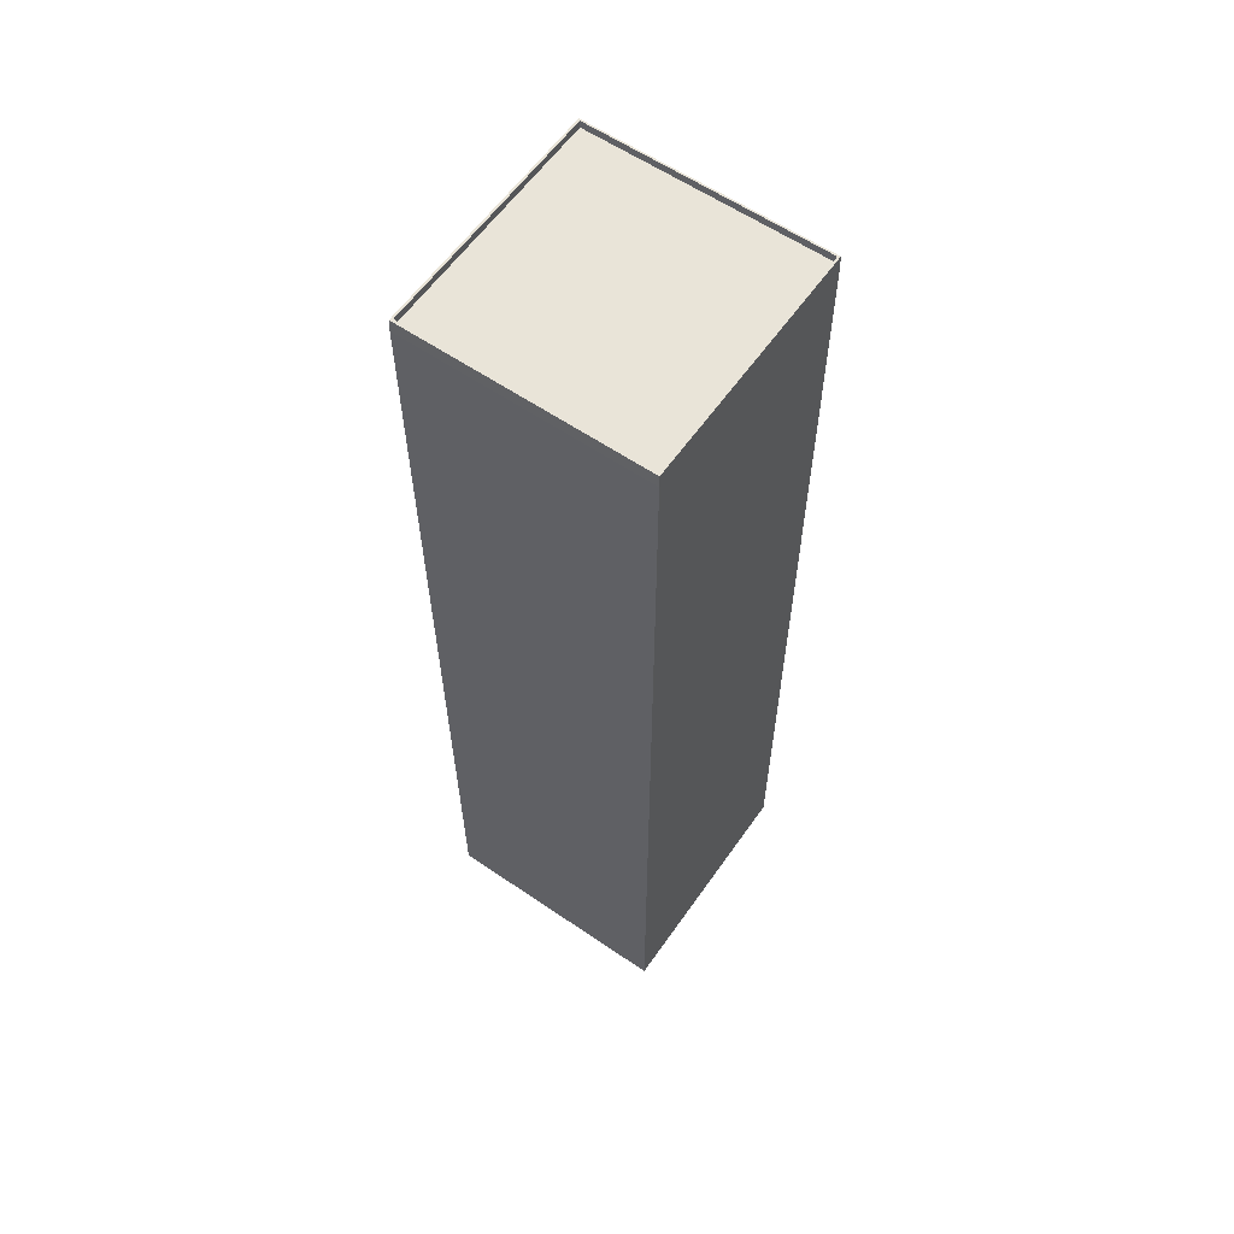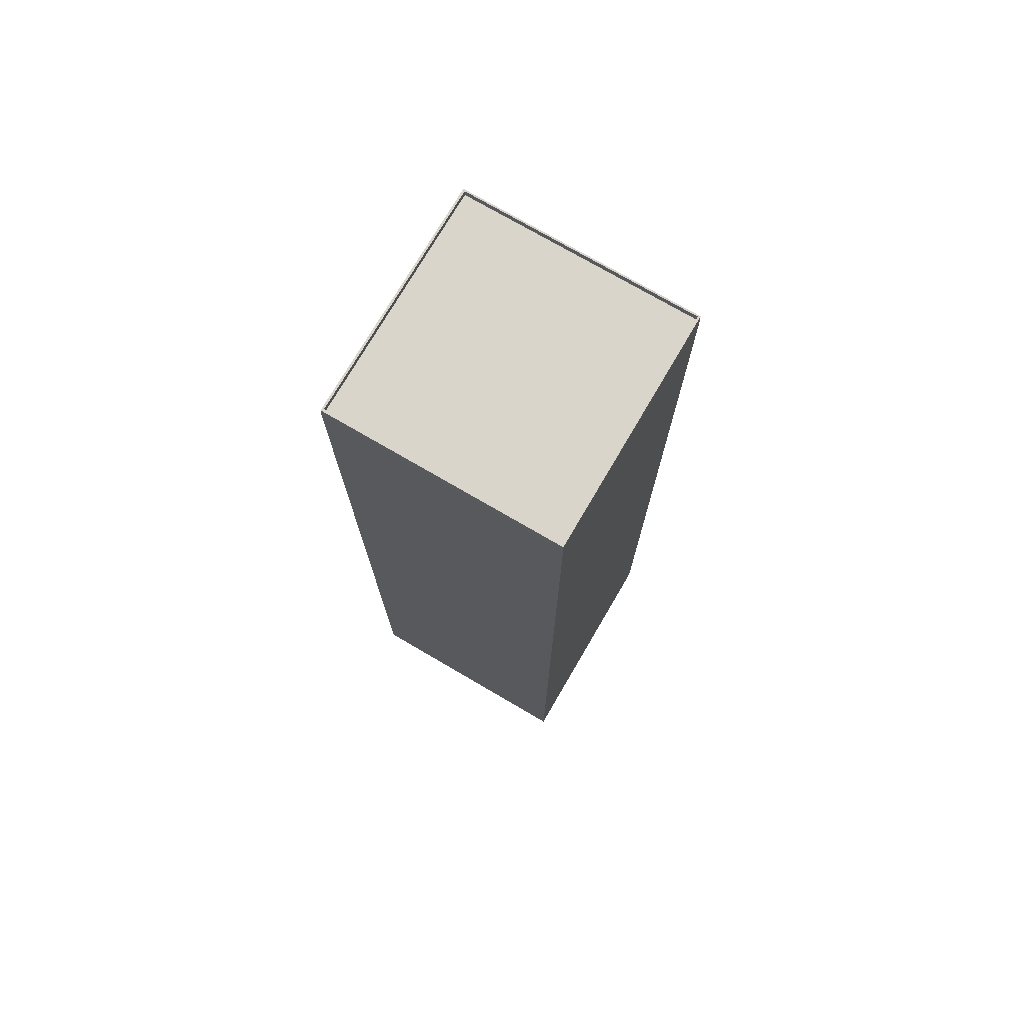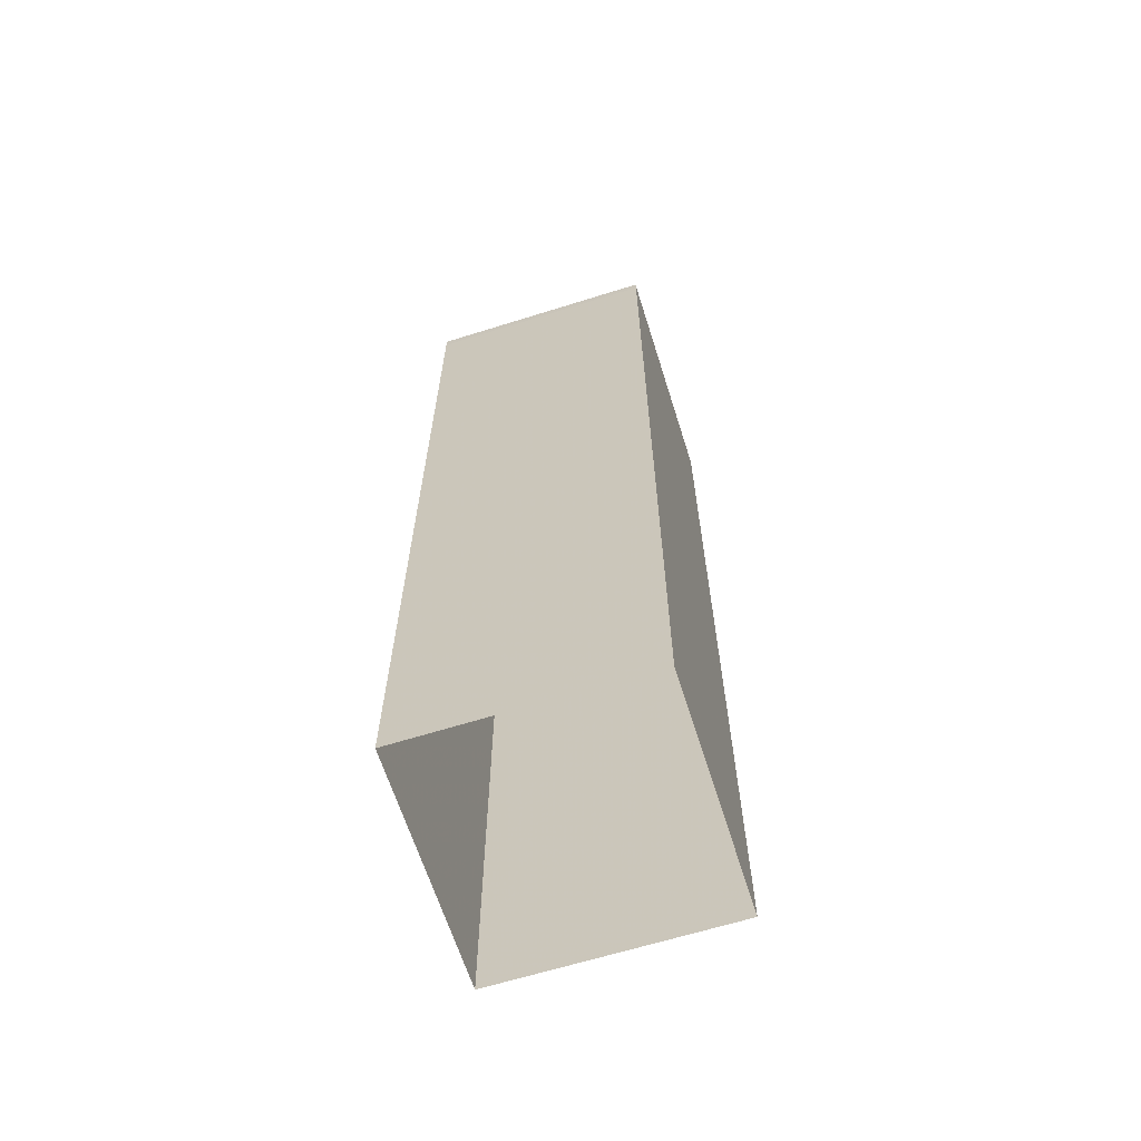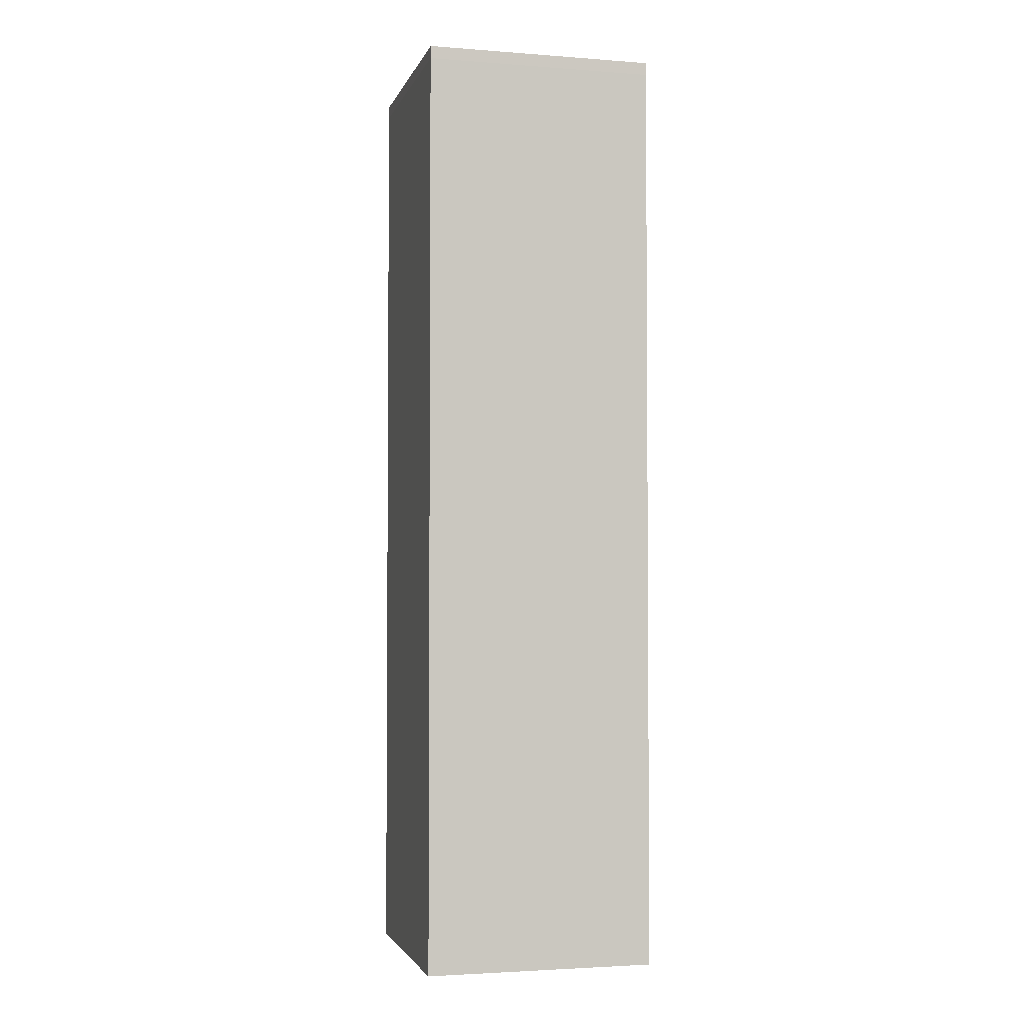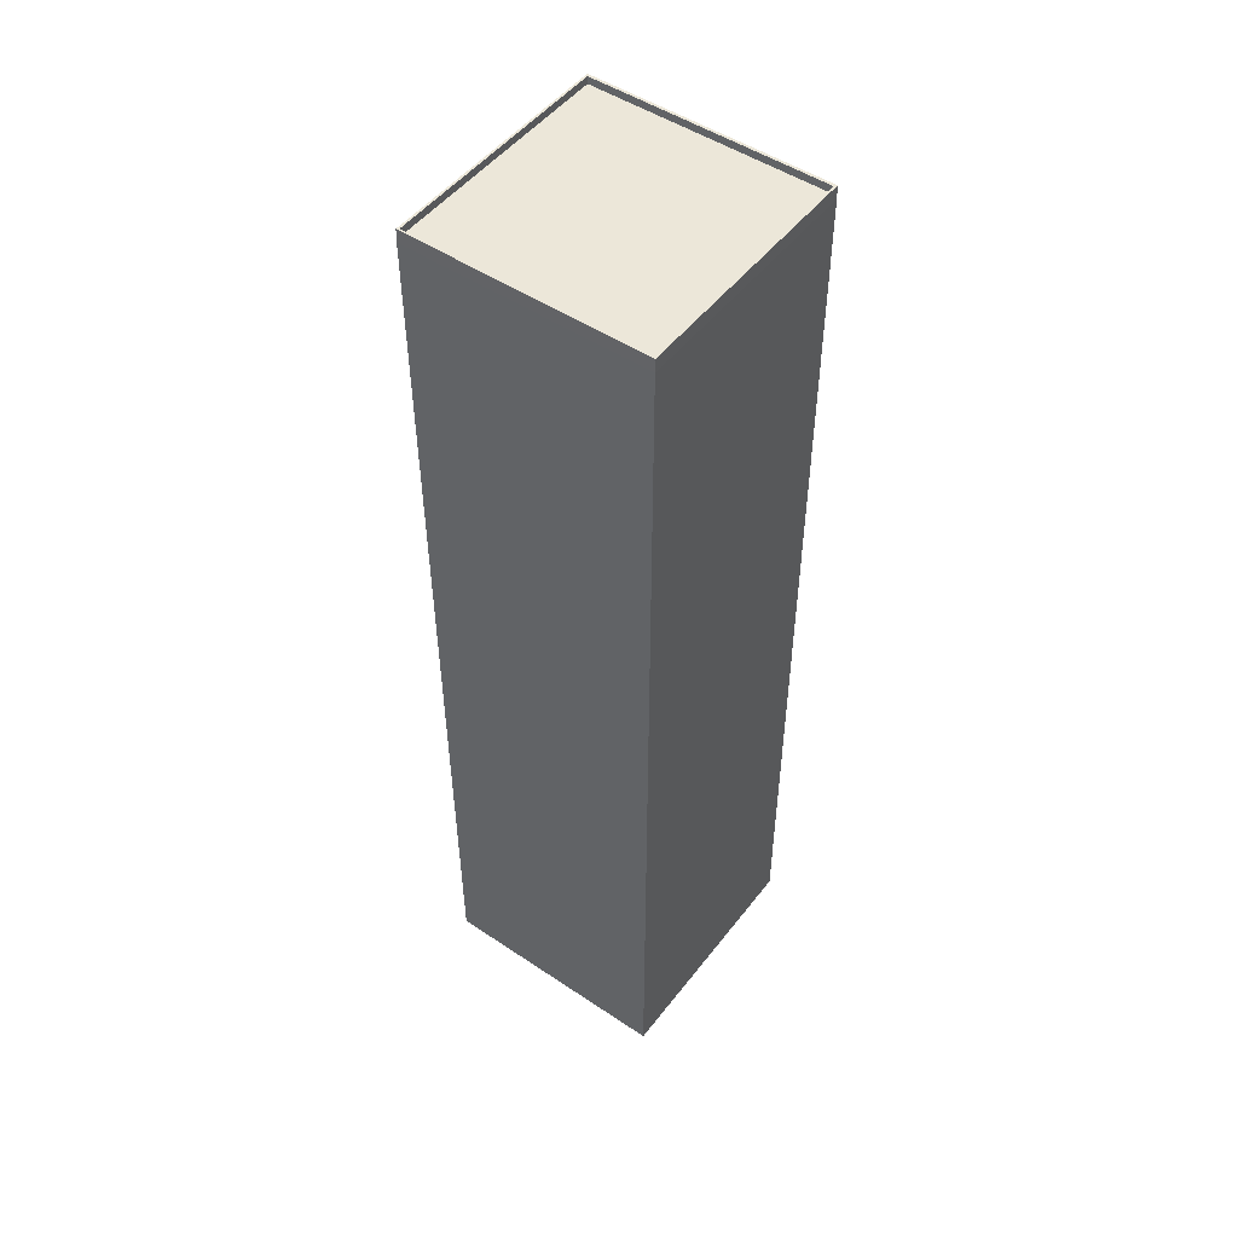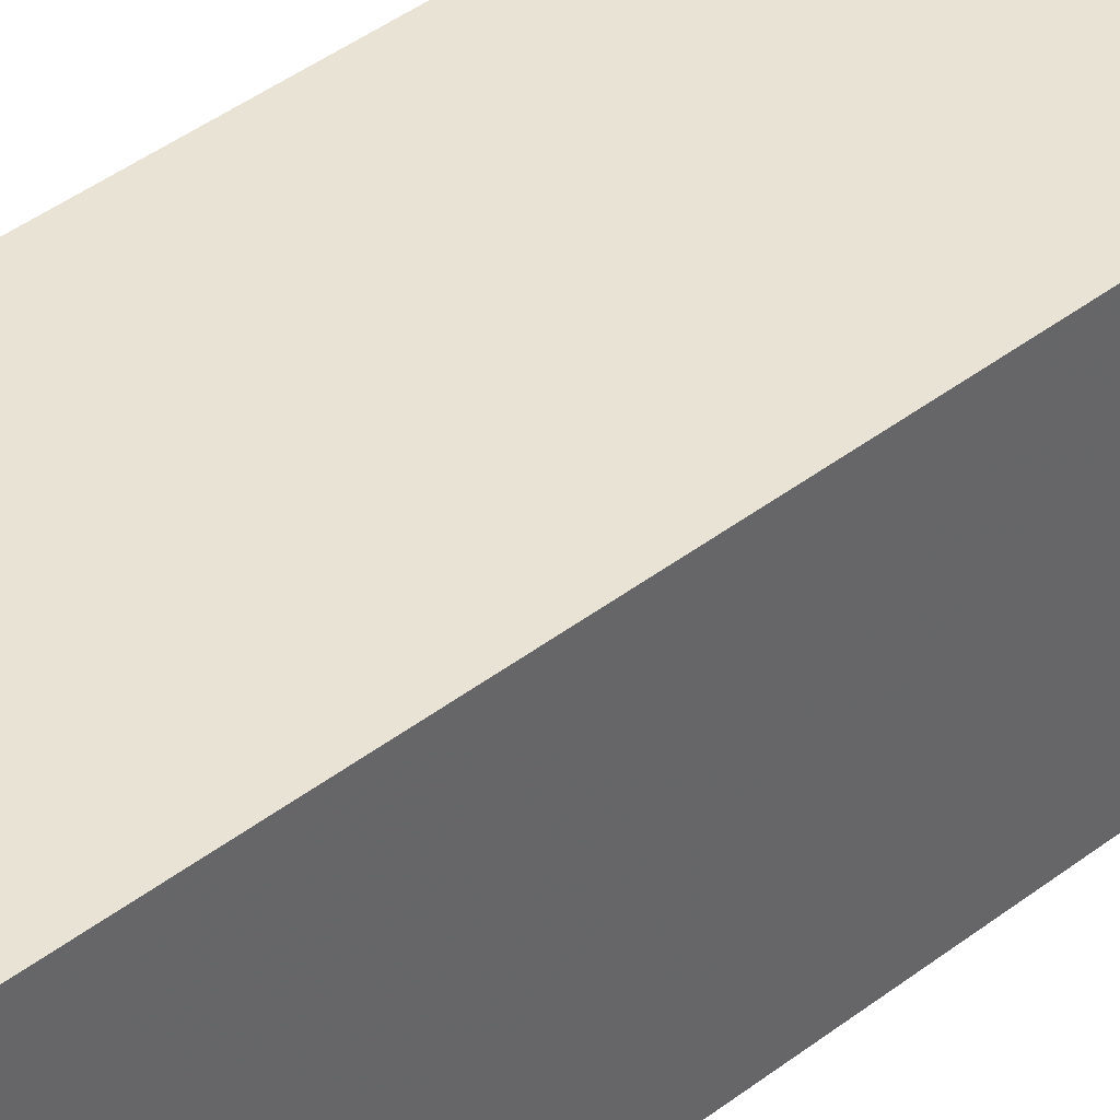
<metadata>
{"format":"obj","ext":"obj","renderer":"f3d","projection":"perspective","resolution":1024,"background":"white","views":[{"elev":60.1,"azim":-55.1,"up":"+Y"},{"elev":74.7,"azim":-59.7,"up":"+Y"},{"elev":-64.7,"azim":-162.5,"up":"+Y"},{"elev":-2.9,"azim":165.5,"up":"+Y"},{"elev":50.1,"azim":126.3,"up":"+Y"},{"elev":42.1,"azim":47.3,"up":"+Z"}]}
</metadata>
<code>
o Barreira1_Cube.004
v 1.104 15.94 3.113
v 1.104 15.94 2.666
v 2.273 15.94 2.666
v 2.273 15.94 3.113
v 1.104 16.42 3.113
v 1.104 16.42 2.666
v 2.273 16.42 2.666
v 2.273 16.42 3.113
f 5 6 2 1
f 6 7 3 2
f 7 8 4 3
f 8 5 1 4
f 1 2 3 4
f 8 7 6 5
o Barreira2_Cube.003
v 2.496 15.94 3.113
v 2.496 15.94 2.666
v 3.665 15.94 2.666
v 3.665 15.94 3.113
v 2.496 16.42 3.113
v 2.496 16.42 2.666
v 3.665 16.42 2.666
v 3.665 16.42 3.113
f 13 14 10 9
f 14 15 11 10
f 15 16 12 11
f 16 13 9 12
f 9 10 11 12
f 16 15 14 13
o Sotao_Cube.002
v 0.4254 15.95 1.122
v 0.4254 15.95 -0.01235
v 3.532 15.95 -0.01235
v 3.532 15.95 1.122
v 0.4254 16.31 1.122
v 0.4254 16.31 -0.01235
v 3.532 16.31 -0.01235
v 3.532 16.31 1.122
v 1.882 16.31 -0.01235
v 1.882 15.95 -0.01235
v 1.882 16.31 1.122
v 1.882 15.95 1.122
v 0.4254 15.95 2.305
v 0.4254 16.31 2.305
v 0.4254 16.31 1.122
v 1.882 16.31 -0.01235
v 1.882 16.31 1.122
v 1.882 15.95 1.122
v 0.4254 15.95 2.305
v 0.4254 16.31 2.305
v 1.882 16.31 2.305
v 1.882 15.95 2.305
v 1.548 15.95 -0.01235
v 1.548 16.31 1.122
v 1.548 16.31 -0.01235
v 1.548 16.31 1.122
v 1.548 16.31 2.305
v 1.548 15.95 2.305
v 1.215 15.95 -0.01235
v 1.215 16.31 1.122
v 1.215 16.31 -0.01235
v 1.215 16.31 1.122
v 1.215 16.31 2.305
v 1.215 15.95 2.305
v 0.4254 16.24 1.122
v 0.4254 16.24 -0.01235
v 3.532 16.24 -0.01235
v 3.532 16.24 1.122
v 1.882 16.24 -0.01235
v 1.882 16.24 1.122
v 0.4254 16.24 2.305
v 1.882 16.24 1.122
v 0.4254 16.24 2.305
v 1.882 16.24 2.305
v 1.548 16.24 -0.01235
v 1.548 16.24 2.305
v 1.215 16.24 2.305
v 1.215 16.24 -0.01235
v 1.548 15.95 2.205
v 1.215 15.95 2.205
v 1.548 16.24 2.205
v 1.215 16.24 2.205
v 1.548 15.95 2.305
v 1.215 15.95 2.305
f 51 52 18 17
f 55 53 19 26
f 53 54 20 19
f 46 47 22 21
f 61 55 26 39
f 54 56 28 20
f 24 23 25 27
f 57 29 35 59
f 51 17 29 57
f 63 59 35 50
f 48 31 36 49
f 58 33 37 60
f 46 21 31 48
f 27 25 32 33
f 21 30 36 31
f 56 27 33 58
f 27 25 41 40
f 64 61 39 45
f 60 62 44 38
f 33 42 43 37
f 27 40 42 33
f 40 41 47 46
f 44 62 67 65
f 42 48 49 43
f 40 46 48 42
f 52 64 45 18
f 21 22 52 51
f 25 23 53 55
f 23 24 54 53
f 41 25 55 61
f 24 27 56 54
f 30 57 59 36
f 21 51 57 30
f 49 36 59 63
f 34 58 60 38
f 28 56 58 34
f 47 41 61 64
f 37 43 62 60
f 43 49 63 62
f 22 47 64 52
f 63 50 66 68
f 62 63 68 67
f 67 68 66 65
l 69 44
l 50 70
o Predio_Cube
v 3.951 0.04652 -0.4078
v 3.951 0.04652 3.547
v -0.00413 0.04652 3.547
v -0.004129 0.04652 -0.4078
v 3.951 15.87 -0.4078
v 3.951 15.87 3.547
v -0.004131 15.87 3.547
v -0.00413 15.87 -0.4078
v 3.946 16.08 -0.403
v 3.946 16.08 3.542
v 0.000663 16.08 3.542
v 0.000664 16.08 -0.403
v 3.946 16.08 -0.403
v 3.946 16.08 3.542
v 0.000663 16.08 3.542
v 0.000664 16.08 -0.403
v 3.92 16.08 -0.368
v 3.92 16.08 3.507
v 0.0447 16.08 3.507
v 0.0447 16.08 -0.368
v 3.92 15.96 -0.368
v 3.92 15.96 3.507
v 0.0447 15.96 3.507
v 0.0447 15.96 -0.368
v 3.951 0.4765 -0.4078
v 3.951 0.4765 3.547
v -0.00413 0.4765 3.547
v -0.004129 0.4765 -0.4078
f 95 75 76 96
f 96 76 77 97
f 97 77 78 98
f 75 95 98 78
f 91 94 93 92
f 95 71 74 98
f 71 95 96 72
f 72 96 97 73
f 73 97 98 74
f 76 75 79 80
f 78 77 81 82
f 77 76 80 81
f 75 78 82 79
f 79 82 86 83
f 80 79 83 84
f 82 81 85 86
f 81 80 84 85
f 86 85 89 90
f 85 84 88 89
f 83 86 90 87
f 84 83 87 88
f 88 87 91 92
f 90 89 93 94
f 89 88 92 93
f 87 90 94 91

</code>
